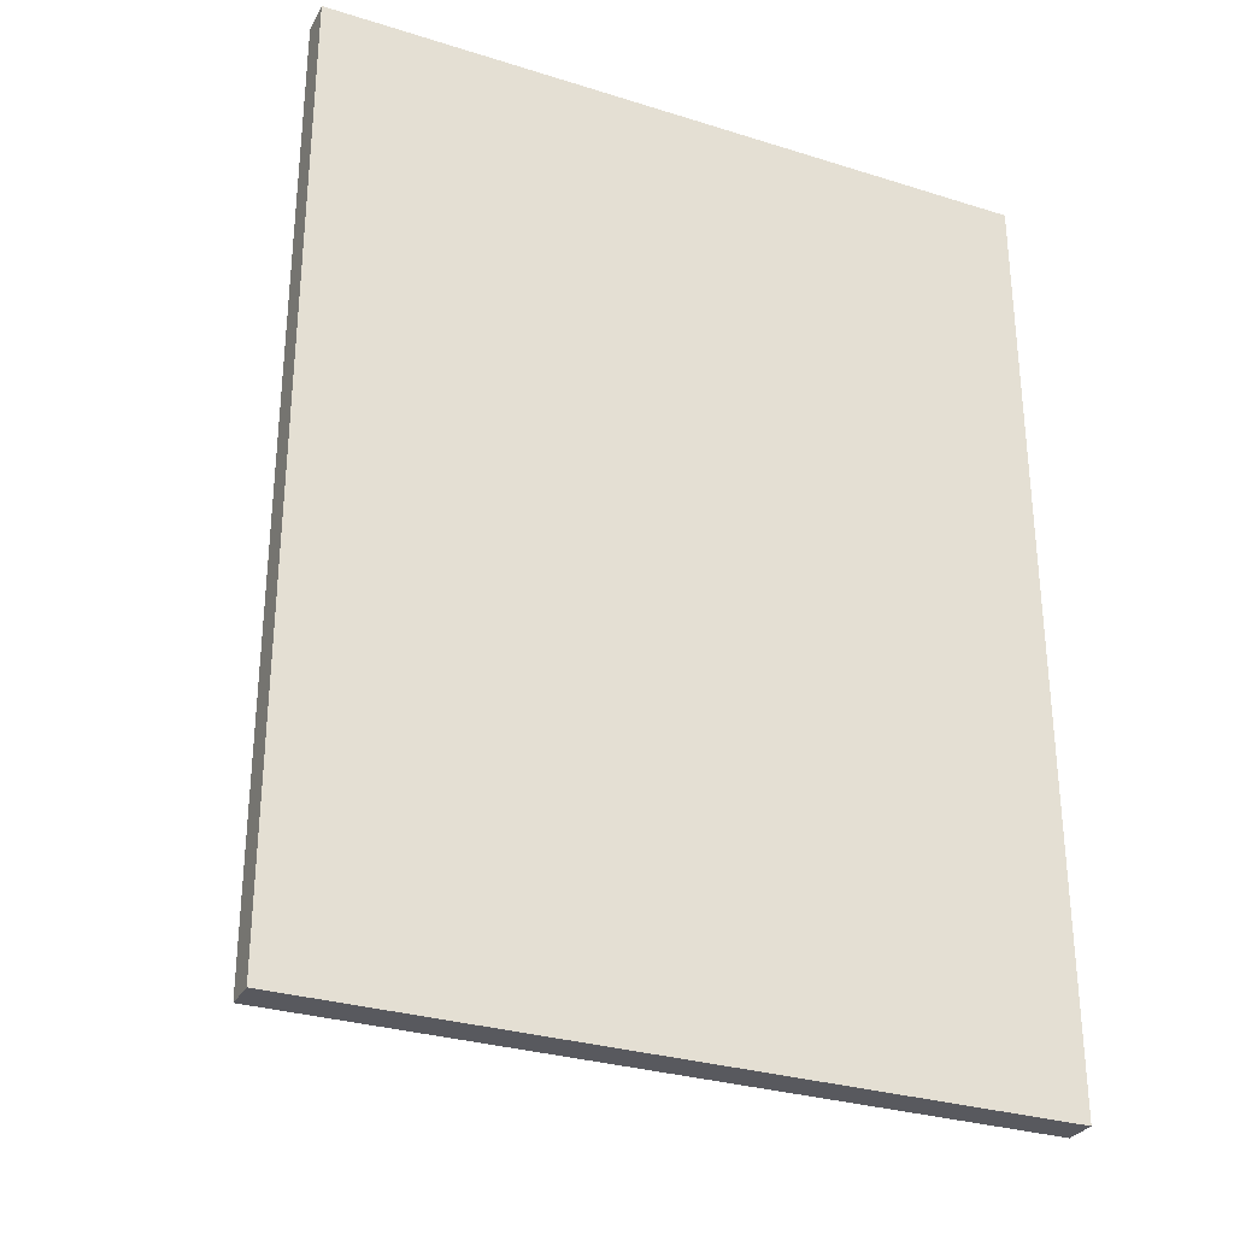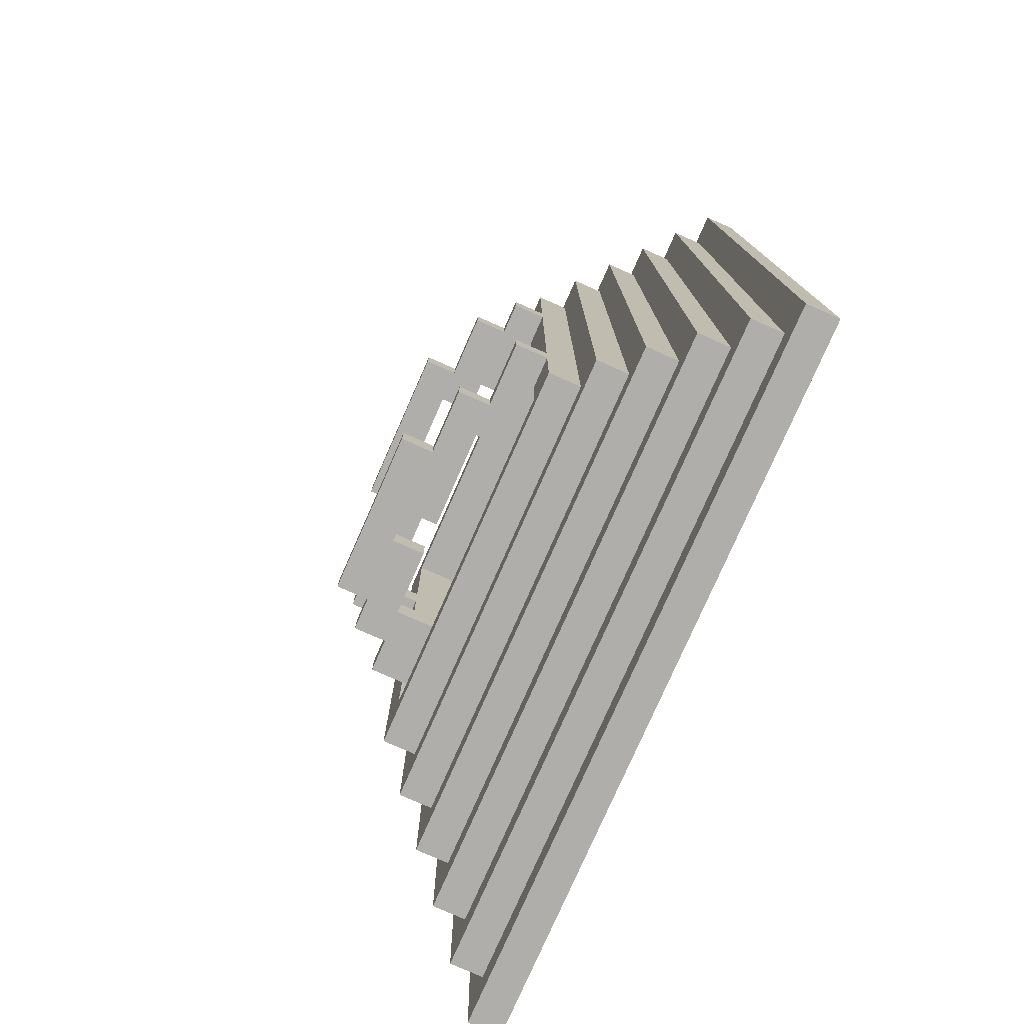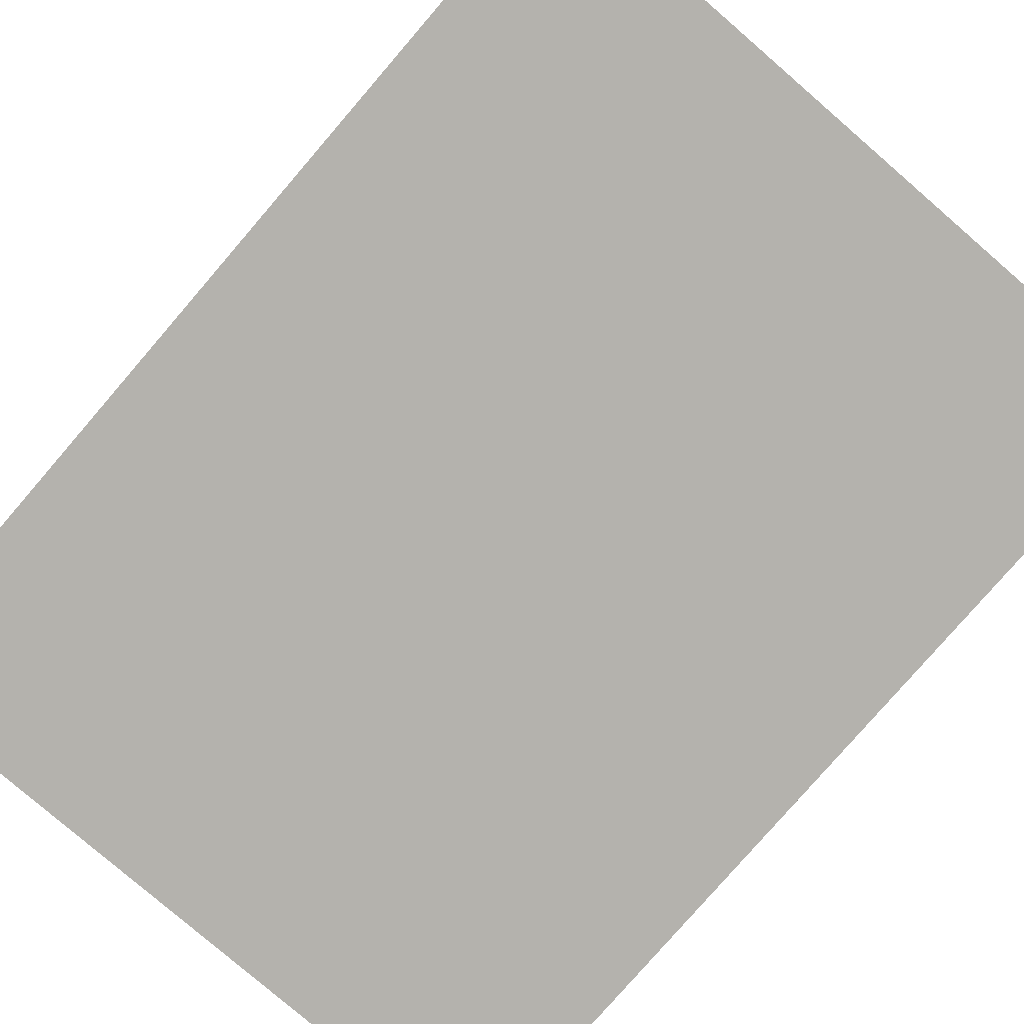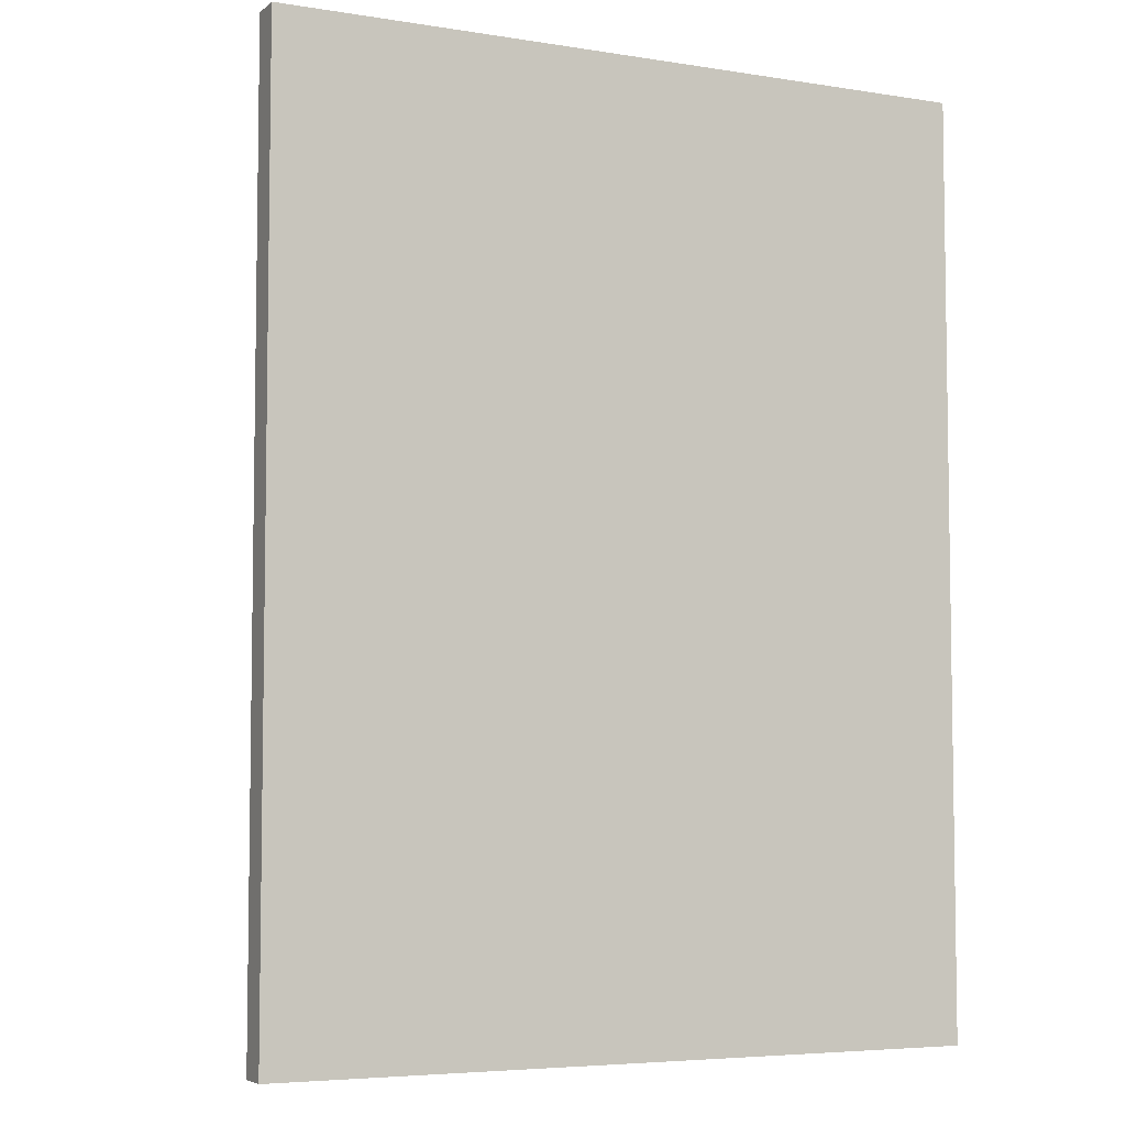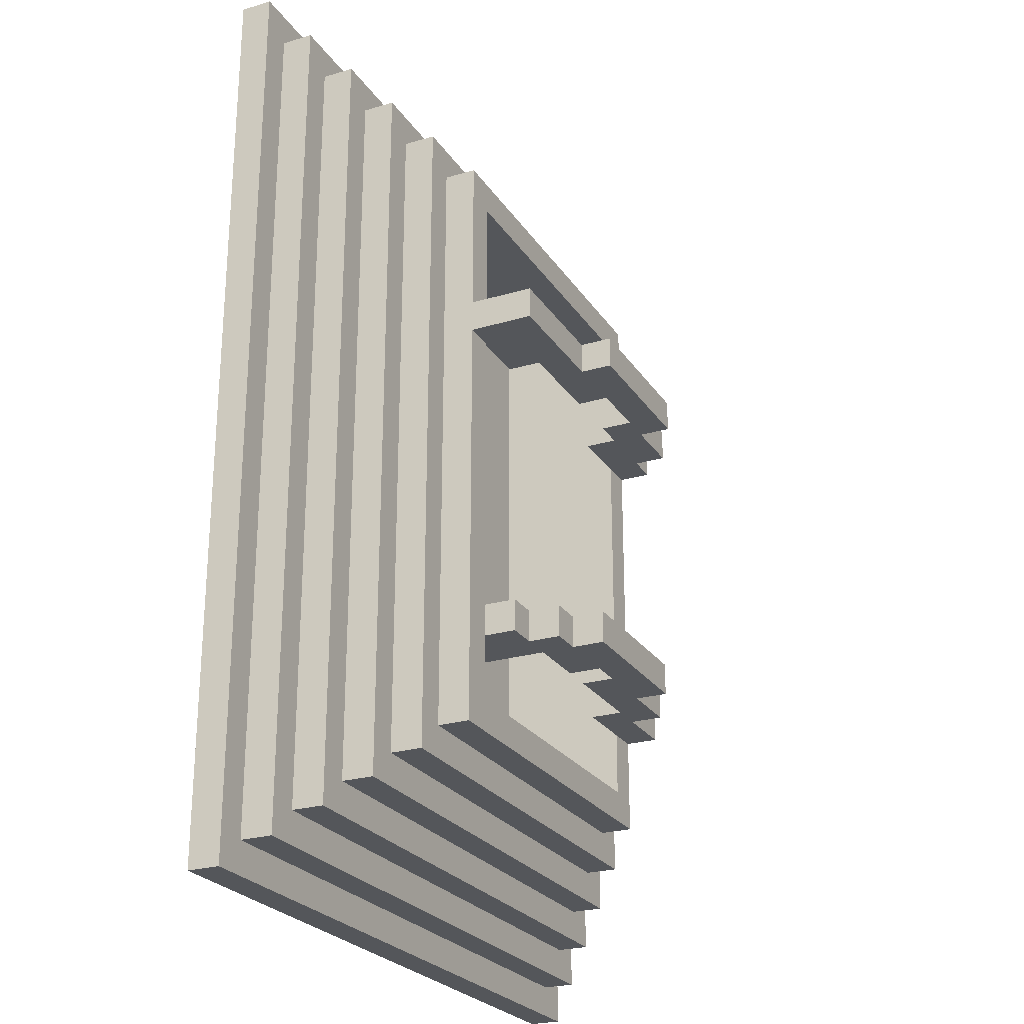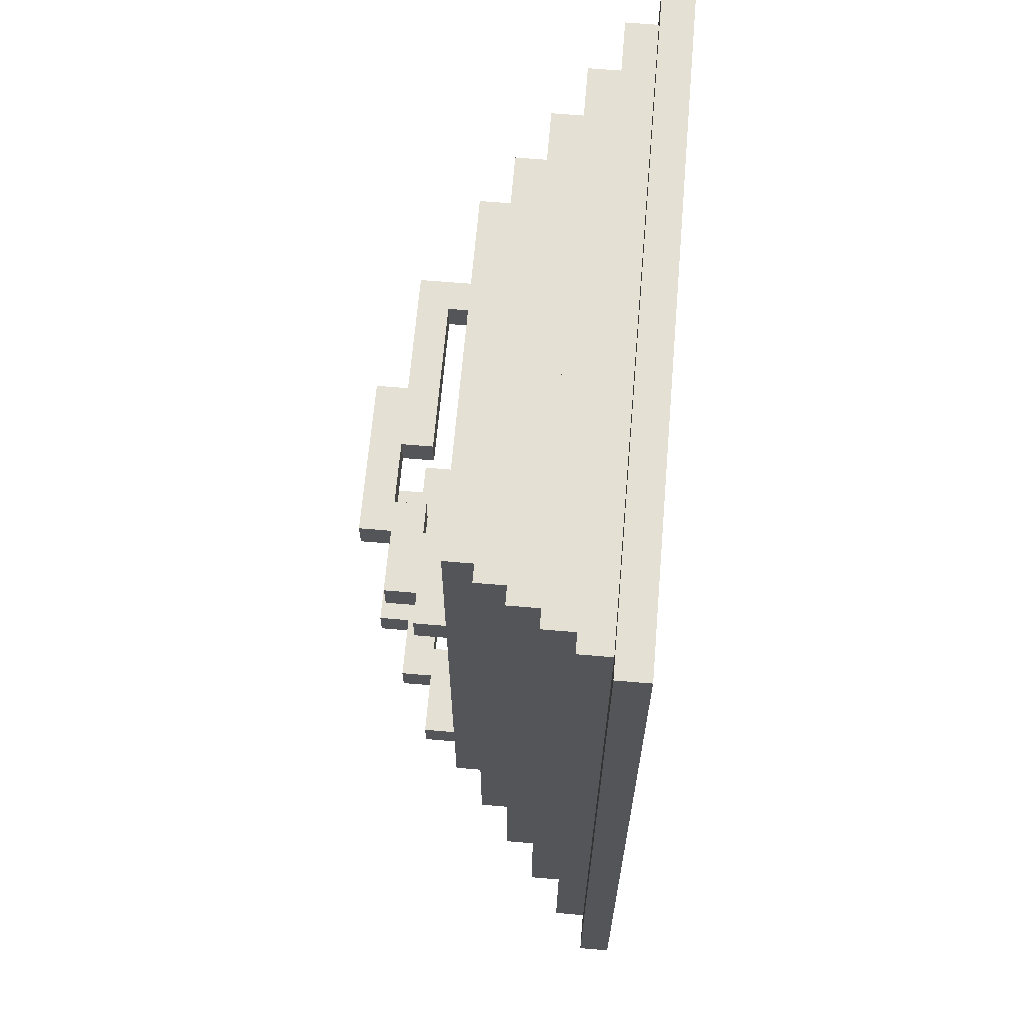
<metadata>
{"format":"obj","ext":"obj","renderer":"f3d","projection":"perspective","resolution":1024,"background":"white","views":[{"elev":-30.3,"azim":-24.4,"up":"+Z"},{"elev":-77.9,"azim":-113.8,"up":"+Z"},{"elev":-79.5,"azim":139.2,"up":"+Y"},{"elev":-5.5,"azim":-25.9,"up":"+Z"},{"elev":-25.1,"azim":115.7,"up":"+Z"},{"elev":65.5,"azim":-85.1,"up":"+Z"}]}
</metadata>
<code>
v -16 0 17
v -16 0 -12
v -16 1 17
v -16 1 -12
v -15 1 16
v -15 1 -11
v -15 2 16
v -15 2 -11
v -14 2 15
v -14 2 -10
v -14 3 15
v -14 3 -10
v -13 3 14
v -13 3 -9
v -13 4 14
v -13 4 -9
v -12 4 13
v -12 4 -8
v -12 5 13
v -12 5 -8
v -11 2 13
v -11 2 -8
v -11 3 13
v -11 3 -8
v -11 5 12
v -11 5 -7
v -11 6 12
v -11 6 7
v -11 6 6
v -11 6 -3
v -11 6 -4
v -11 6 -7
v -11 7 7
v -11 7 6
v -11 7 -3
v -11 7 -4
v -10 7 7
v -10 7 6
v -10 8 7
v -10 8 6
v -9 7 -3
v -9 7 -4
v -9 8 -3
v -9 8 -4
v -8 8 7
v -8 8 6
v -8 9 7
v -8 9 6
v -7 8 -3
v -7 8 -4
v -7 9 -3
v -7 9 -4
v -5 7 7
v -5 7 6
v -5 8 7
v -5 8 6
v -4 7 -3
v -4 7 -4
v -4 8 -3
v -4 8 -4
v -2 5 -3
v -2 5 -4
v -2 7 -3
v -2 7 -4
v 0 2 11
v 0 2 -6
v 0 5 -3
v 0 5 -4
v 0 6 11
v 0 6 7
v 0 6 6
v 0 6 -3
v 0 6 -4
v 0 6 -6
v 0 7 7
v 0 7 6
v 2 1 13
v 2 1 -9
v 2 2 13
v 2 2 -8
v 2 3 -8
v 2 3 -9
v -12 1 13
v -12 1 -8
v -12 3 13
v -12 3 -8
v -10 2 11
v -10 2 -6
v -10 6 11
v -10 6 7
v -10 6 6
v -10 6 -3
v -10 6 -4
v -10 6 -6
v -8 6 7
v -8 6 6
v -8 6 -3
v -8 6 -4
v -8 7 7
v -8 7 6
v -8 7 -3
v -8 7 -4
v -7 7 7
v -7 7 6
v -7 8 7
v -7 8 6
v -5 7 -3
v -5 7 -4
v -5 8 -3
v -5 8 -4
v -3 8 7
v -3 8 6
v -3 9 7
v -3 9 6
v -2 8 -3
v -2 8 -4
v -2 9 -3
v -2 9 -4
v -1 7 -3
v -1 7 -4
v -1 8 -3
v -1 8 -4
v 0 6 -3
v 0 6 -4
v 0 7 -3
v 0 7 -4
v 1 1 -8
v 1 1 -9
v 1 2 -8
v 1 3 -8
v 1 3 -9
v 1 5 12
v 1 5 -7
v 1 6 12
v 1 6 7
v 1 6 6
v 1 6 -7
v 1 8 7
v 1 8 6
v 2 4 13
v 2 4 -8
v 2 5 13
v 2 5 -8
v 3 3 14
v 3 3 -9
v 3 4 14
v 3 4 -9
v 4 2 15
v 4 2 -10
v 4 3 15
v 4 3 -10
v 5 1 16
v 5 1 -11
v 5 2 16
v 5 2 -11
v 6 0 17
v 6 0 -12
v 6 1 17
v 6 1 -12
v -16 0 17
v -16 1 17
v 6 0 17
v 6 1 17
v -15 1 16
v -15 2 16
v 5 1 16
v 5 2 16
v -14 2 15
v -14 3 15
v 4 2 15
v 4 3 15
v -13 3 14
v -13 4 14
v 3 3 14
v 3 4 14
v -12 4 13
v -12 5 13
v 2 4 13
v 2 5 13
v -11 5 12
v -11 6 12
v 1 5 12
v 1 6 12
v -11 6 7
v -11 7 7
v -10 6 7
v -10 7 7
v -10 8 7
v -8 6 7
v -8 7 7
v -8 8 7
v -8 9 7
v -7 7 7
v -7 8 7
v -5 7 7
v -5 8 7
v -3 8 7
v -3 9 7
v 0 6 7
v 0 7 7
v 1 6 7
v 1 8 7
v -11 6 -3
v -11 7 -3
v -10 6 -3
v -9 7 -3
v -9 8 -3
v -8 6 -3
v -8 7 -3
v -7 8 -3
v -7 9 -3
v -5 7 -3
v -5 8 -3
v -4 7 -3
v -4 8 -3
v -2 5 -3
v -2 7 -3
v -2 8 -3
v -2 9 -3
v -1 7 -3
v -1 8 -3
v 0 5 -3
v 0 6 -3
v 0 7 -3
v -10 2 -6
v -10 6 -6
v 0 2 -6
v 0 6 -6
v -12 1 -8
v -12 3 -8
v -11 2 -8
v -11 3 -8
v 1 1 -8
v 1 2 -8
v 1 1 -9
v 1 3 -9
v 2 1 -9
v 2 3 -9
v -12 1 13
v -12 3 13
v -11 2 13
v -11 3 13
v 2 1 13
v 2 2 13
v -10 2 11
v -10 6 11
v 0 2 11
v 0 6 11
v -11 6 6
v -11 7 6
v -10 6 6
v -10 7 6
v -10 8 6
v -8 6 6
v -8 7 6
v -8 8 6
v -8 9 6
v -7 7 6
v -7 8 6
v -5 7 6
v -5 8 6
v -3 8 6
v -3 9 6
v 0 6 6
v 0 7 6
v 1 6 6
v 1 8 6
v -11 6 -4
v -11 7 -4
v -10 6 -4
v -9 7 -4
v -9 8 -4
v -8 6 -4
v -8 7 -4
v -7 8 -4
v -7 9 -4
v -5 7 -4
v -5 8 -4
v -4 7 -4
v -4 8 -4
v -2 5 -4
v -2 7 -4
v -2 8 -4
v -2 9 -4
v -1 7 -4
v -1 8 -4
v 0 5 -4
v 0 6 -4
v 0 7 -4
v -11 5 -7
v -11 6 -7
v 1 5 -7
v 1 6 -7
v -12 4 -8
v -12 5 -8
v 1 2 -8
v 1 3 -8
v 2 2 -8
v 2 3 -8
v 2 4 -8
v 2 5 -8
v -13 3 -9
v -13 4 -9
v 3 3 -9
v 3 4 -9
v -14 2 -10
v -14 3 -10
v 4 2 -10
v 4 3 -10
v -15 1 -11
v -15 2 -11
v 5 1 -11
v 5 2 -11
v -16 0 -12
v -16 1 -12
v 6 0 -12
v 6 1 -12
v -16 0 17
v 6 0 17
v -16 0 -12
v 6 0 -12
v -11 2 13
v 2 2 13
v -10 2 11
v 0 2 11
v -10 2 -6
v 0 2 -6
v -11 2 -8
v 1 2 -8
v 2 2 -8
v -12 3 13
v -11 3 13
v -12 3 -8
v -11 3 -8
v 1 3 -8
v 2 3 -8
v 1 3 -9
v 2 3 -9
v -2 5 -3
v 0 5 -3
v -2 5 -4
v 0 5 -4
v -10 6 7
v -8 6 7
v -10 6 6
v -8 6 6
v -10 6 -3
v -8 6 -3
v -10 6 -4
v -8 6 -4
v -8 7 7
v -7 7 7
v -5 7 7
v 0 7 7
v -8 7 6
v -7 7 6
v -5 7 6
v 0 7 6
v -8 7 -3
v -5 7 -3
v -4 7 -3
v -2 7 -3
v -8 7 -4
v -5 7 -4
v -4 7 -4
v -2 7 -4
v -7 8 7
v -5 8 7
v -7 8 6
v -5 8 6
v -5 8 -3
v -4 8 -3
v -5 8 -4
v -4 8 -4
v -16 1 17
v 6 1 17
v -15 1 16
v 5 1 16
v -12 1 13
v 2 1 13
v -12 1 -8
v 1 1 -8
v 1 1 -9
v 2 1 -9
v -15 1 -11
v 5 1 -11
v -16 1 -12
v 6 1 -12
v -15 2 16
v 5 2 16
v -14 2 15
v 4 2 15
v -14 2 -10
v 4 2 -10
v -15 2 -11
v 5 2 -11
v -14 3 15
v 4 3 15
v -13 3 14
v 3 3 14
v -13 3 -9
v 3 3 -9
v -14 3 -10
v 4 3 -10
v -13 4 14
v 3 4 14
v -12 4 13
v 2 4 13
v -12 4 -8
v 2 4 -8
v -13 4 -9
v 3 4 -9
v -12 5 13
v 2 5 13
v -11 5 12
v 1 5 12
v -11 5 -7
v 1 5 -7
v -12 5 -8
v 2 5 -8
v -11 6 12
v 1 6 12
v -10 6 11
v 0 6 11
v -11 6 7
v -10 6 7
v 0 6 7
v 1 6 7
v -11 6 6
v -10 6 6
v 0 6 6
v 1 6 6
v -11 6 -3
v -10 6 -3
v 0 6 -3
v -11 6 -4
v -10 6 -4
v 0 6 -4
v -10 6 -6
v 0 6 -6
v -11 6 -7
v 1 6 -7
v -11 7 7
v -10 7 7
v -11 7 6
v -10 7 6
v -11 7 -3
v -9 7 -3
v -1 7 -3
v 0 7 -3
v -11 7 -4
v -9 7 -4
v -1 7 -4
v 0 7 -4
v -10 8 7
v -8 8 7
v -3 8 7
v 1 8 7
v -10 8 6
v -8 8 6
v -3 8 6
v 1 8 6
v -9 8 -3
v -7 8 -3
v -2 8 -3
v -1 8 -3
v -9 8 -4
v -7 8 -4
v -2 8 -4
v -1 8 -4
v -8 9 7
v -3 9 7
v -8 9 6
v -3 9 6
v -7 9 -3
v -2 9 -3
v -7 9 -4
v -2 9 -4
f 3 2 1
f 4 2 3
f 7 6 5
f 8 6 7
f 11 10 9
f 12 10 11
f 15 14 13
f 16 14 15
f 19 18 17
f 20 18 19
f 23 22 21
f 24 22 23
f 27 26 25
f 28 26 27
f 29 26 28
f 30 26 29
f 31 26 30
f 32 26 31
f 33 29 28
f 34 29 33
f 35 31 30
f 36 31 35
f 39 38 37
f 40 38 39
f 43 42 41
f 44 42 43
f 47 46 45
f 48 46 47
f 51 50 49
f 52 50 51
f 55 54 53
f 56 54 55
f 59 58 57
f 60 58 59
f 63 62 61
f 64 62 63
f 67 66 65
f 68 66 67
f 69 67 65
f 70 67 69
f 71 67 70
f 72 67 71
f 73 66 68
f 74 66 73
f 75 71 70
f 76 71 75
f 79 78 77
f 80 78 79
f 81 78 80
f 82 78 81
f 83 84 85
f 85 84 86
f 87 88 89
f 89 88 90
f 90 88 91
f 91 88 92
f 92 88 93
f 93 88 94
f 95 96 99
f 99 96 100
f 97 98 101
f 101 98 102
f 103 104 105
f 105 104 106
f 107 108 109
f 109 108 110
f 111 112 113
f 113 112 114
f 115 116 117
f 117 116 118
f 119 120 121
f 121 120 122
f 123 124 125
f 125 124 126
f 127 128 129
f 129 128 130
f 130 128 131
f 132 133 134
f 134 133 135
f 135 133 136
f 136 133 137
f 135 136 138
f 138 136 139
f 140 141 142
f 142 141 143
f 144 145 146
f 146 145 147
f 148 149 150
f 150 149 151
f 152 153 154
f 154 153 155
f 156 157 158
f 158 157 159
f 162 161 160
f 163 161 162
f 166 165 164
f 167 165 166
f 170 169 168
f 171 169 170
f 174 173 172
f 175 173 174
f 178 177 176
f 179 177 178
f 182 181 180
f 183 181 182
f 186 185 184
f 187 185 186
f 189 187 186
f 189 188 187
f 190 188 189
f 191 188 190
f 193 192 191
f 193 191 190
f 194 192 193
f 196 192 194
f 197 192 196
f 197 196 195
f 198 192 197
f 200 197 195
f 201 200 199
f 202 197 200
f 202 200 201
f 205 204 203
f 206 204 205
f 208 206 205
f 208 207 206
f 209 207 208
f 210 207 209
f 212 210 209
f 212 211 210
f 213 211 212
f 215 211 213
f 217 215 214
f 218 211 215
f 218 215 217
f 219 211 218
f 220 217 216
f 220 218 217
f 221 218 220
f 222 220 216
f 223 220 222
f 224 220 223
f 227 226 225
f 228 226 227
f 231 230 229
f 232 230 231
f 233 231 229
f 234 231 233
f 237 236 235
f 238 236 237
f 239 240 241
f 241 240 242
f 239 241 243
f 243 241 244
f 245 246 247
f 247 246 248
f 249 250 251
f 251 250 252
f 251 252 254
f 252 253 254
f 254 253 255
f 255 253 256
f 256 257 258
f 255 256 258
f 258 257 259
f 259 257 261
f 261 257 262
f 260 261 262
f 262 257 263
f 260 262 265
f 264 265 266
f 265 262 267
f 266 265 267
f 268 269 270
f 270 269 271
f 270 271 273
f 271 272 273
f 273 272 274
f 274 272 275
f 274 275 277
f 275 276 277
f 277 276 278
f 278 276 280
f 279 280 282
f 280 276 283
f 282 280 283
f 283 276 284
f 281 282 285
f 282 283 285
f 285 283 286
f 281 285 287
f 287 285 288
f 288 285 289
f 290 291 292
f 292 291 293
f 296 297 298
f 298 297 299
f 294 295 300
f 300 295 301
f 302 303 304
f 304 303 305
f 306 307 308
f 308 307 309
f 310 311 312
f 312 311 313
f 314 315 316
f 316 315 317
f 320 319 318
f 321 319 320
f 324 323 322
f 325 323 324
f 326 324 322
f 327 323 325
f 328 326 322
f 328 327 326
f 329 323 327
f 329 327 328
f 330 323 329
f 333 332 331
f 334 332 333
f 337 336 335
f 338 336 337
f 341 340 339
f 342 340 341
f 345 344 343
f 346 344 345
f 349 348 347
f 350 348 349
f 355 352 351
f 356 352 355
f 357 354 353
f 358 354 357
f 363 360 359
f 364 360 363
f 365 362 361
f 366 362 365
f 369 368 367
f 370 368 369
f 373 372 371
f 374 372 373
f 375 376 377
f 377 376 378
f 379 380 381
f 381 380 382
f 382 380 383
f 383 380 384
f 375 377 385
f 378 376 386
f 375 385 387
f 385 386 387
f 386 376 388
f 387 386 388
f 389 390 391
f 391 390 392
f 389 391 393
f 392 390 394
f 389 393 395
f 393 394 395
f 394 390 396
f 395 394 396
f 397 398 399
f 399 398 400
f 397 399 401
f 400 398 402
f 397 401 403
f 401 402 403
f 402 398 404
f 403 402 404
f 405 406 407
f 407 406 408
f 405 407 409
f 408 406 410
f 405 409 411
f 409 410 411
f 410 406 412
f 411 410 412
f 413 414 415
f 415 414 416
f 413 415 417
f 416 414 418
f 413 417 419
f 417 418 419
f 418 414 420
f 419 418 420
f 421 422 423
f 423 422 424
f 421 423 425
f 425 423 426
f 424 422 427
f 427 422 428
f 429 430 433
f 433 430 434
f 431 432 435
f 435 432 438
f 436 437 439
f 438 432 440
f 436 439 441
f 439 440 441
f 440 432 442
f 441 440 442
f 443 444 445
f 445 444 446
f 447 448 451
f 451 448 452
f 449 450 453
f 453 450 454
f 455 456 459
f 459 456 460
f 457 458 461
f 461 458 462
f 463 464 467
f 467 464 468
f 465 466 469
f 469 466 470
f 471 472 473
f 473 472 474
f 475 476 477
f 477 476 478

</code>
